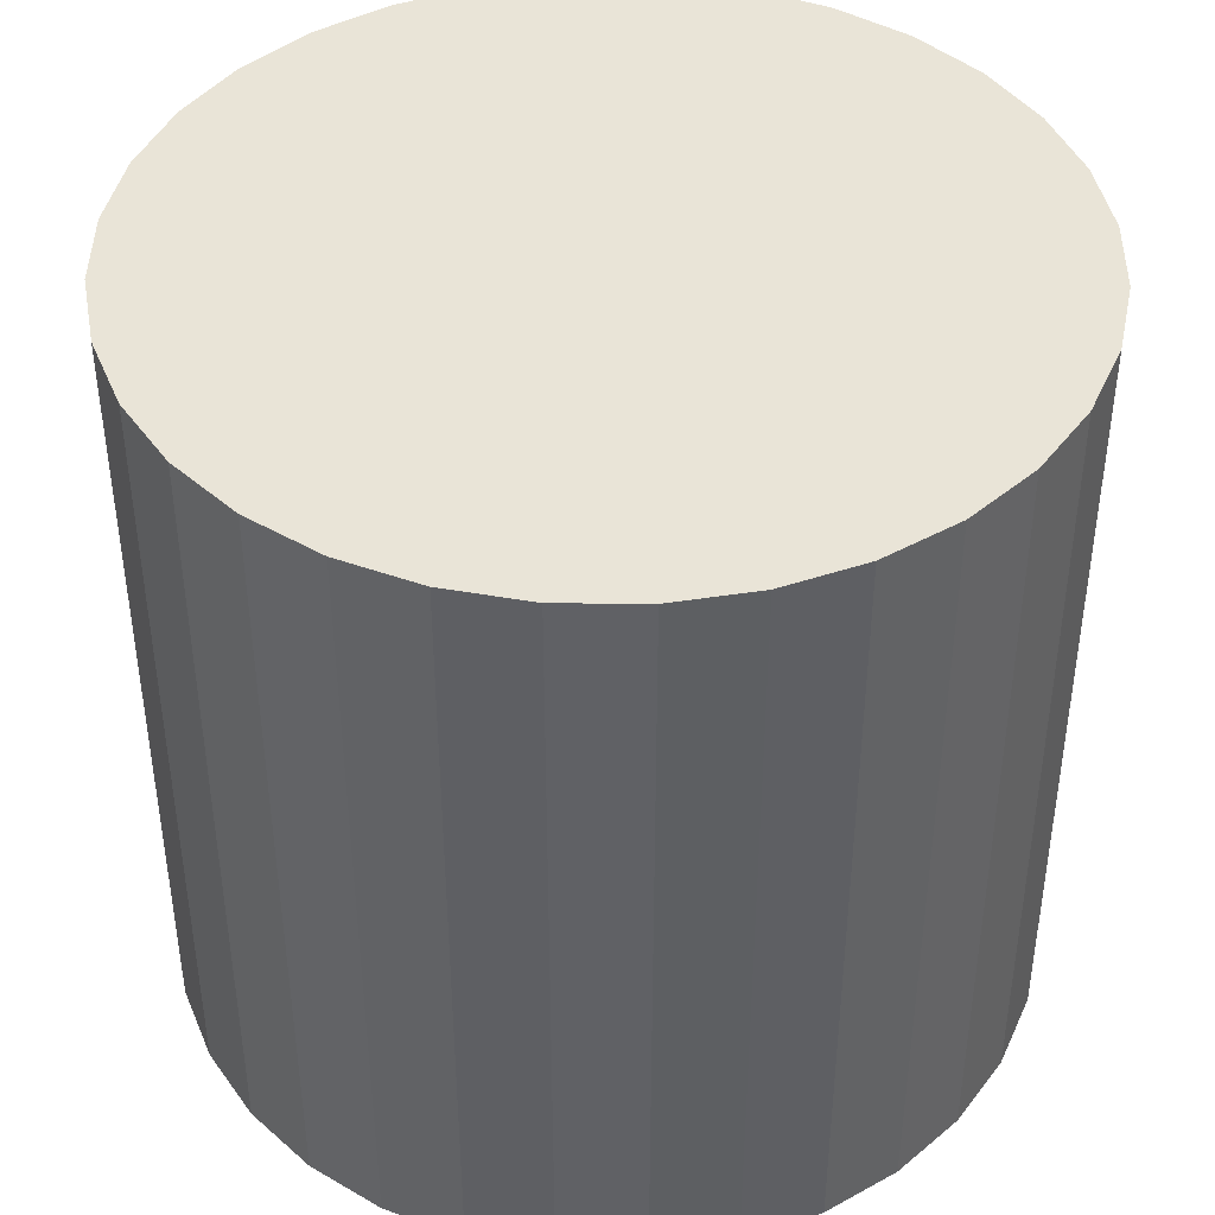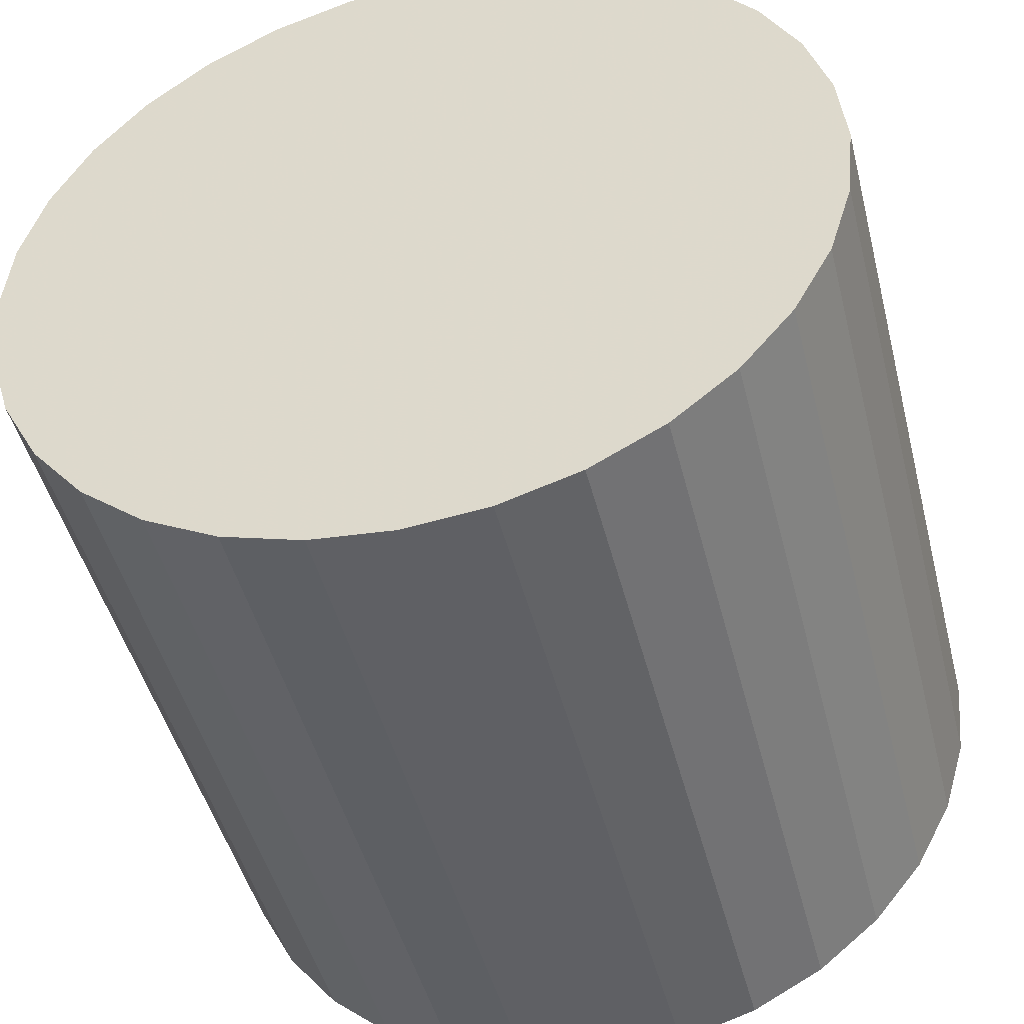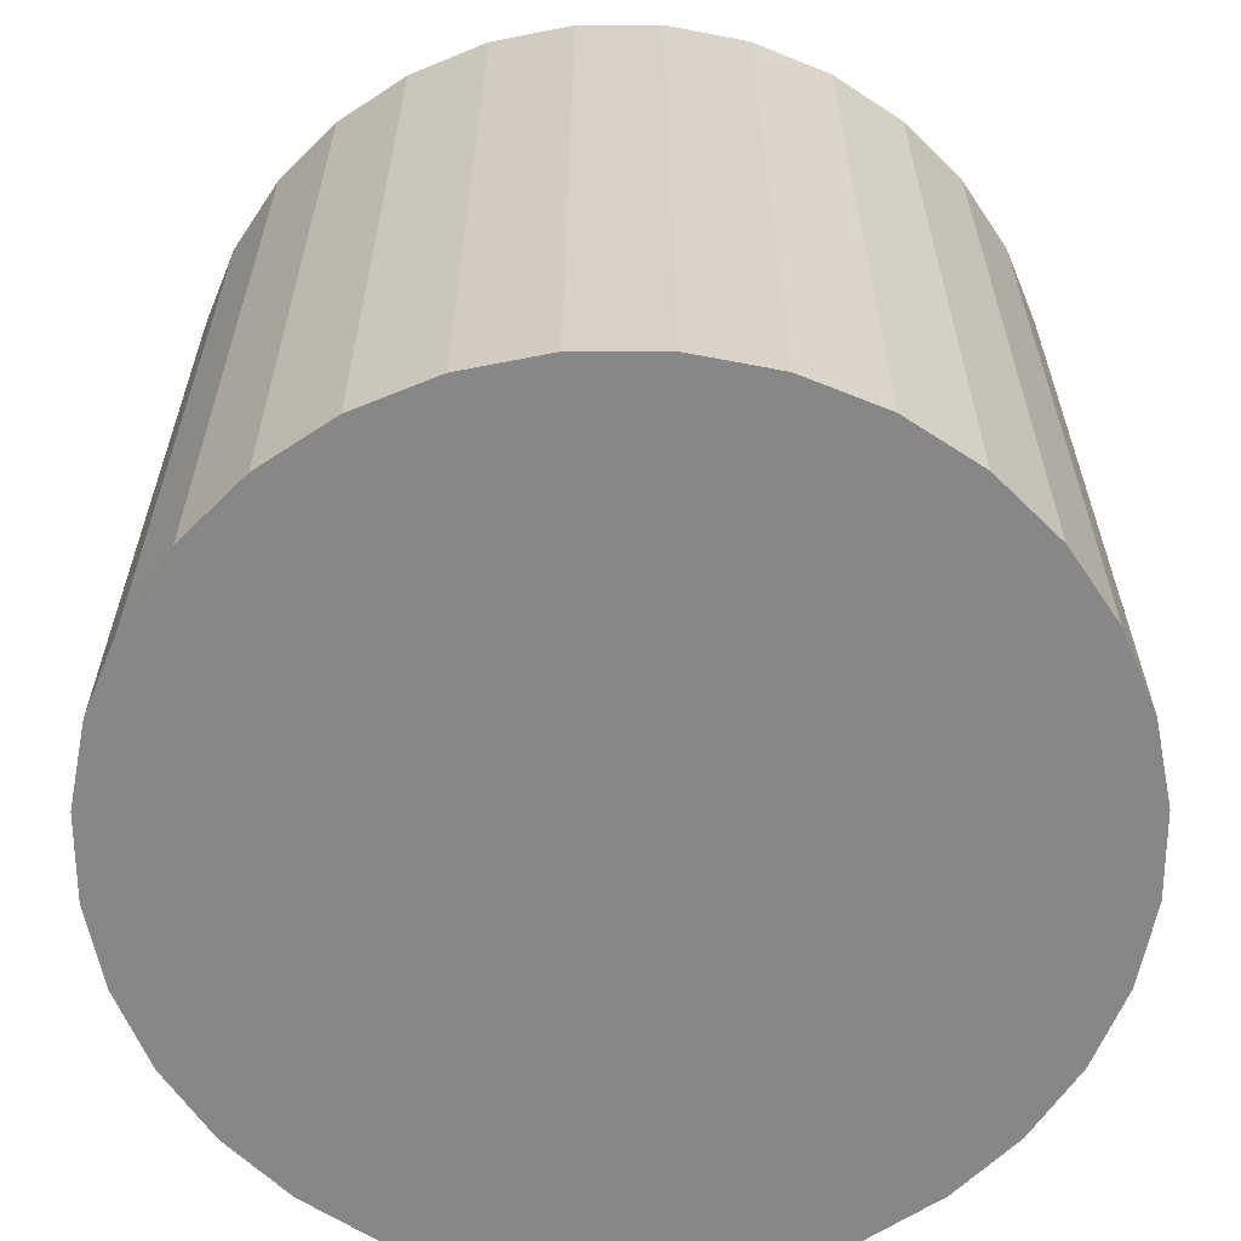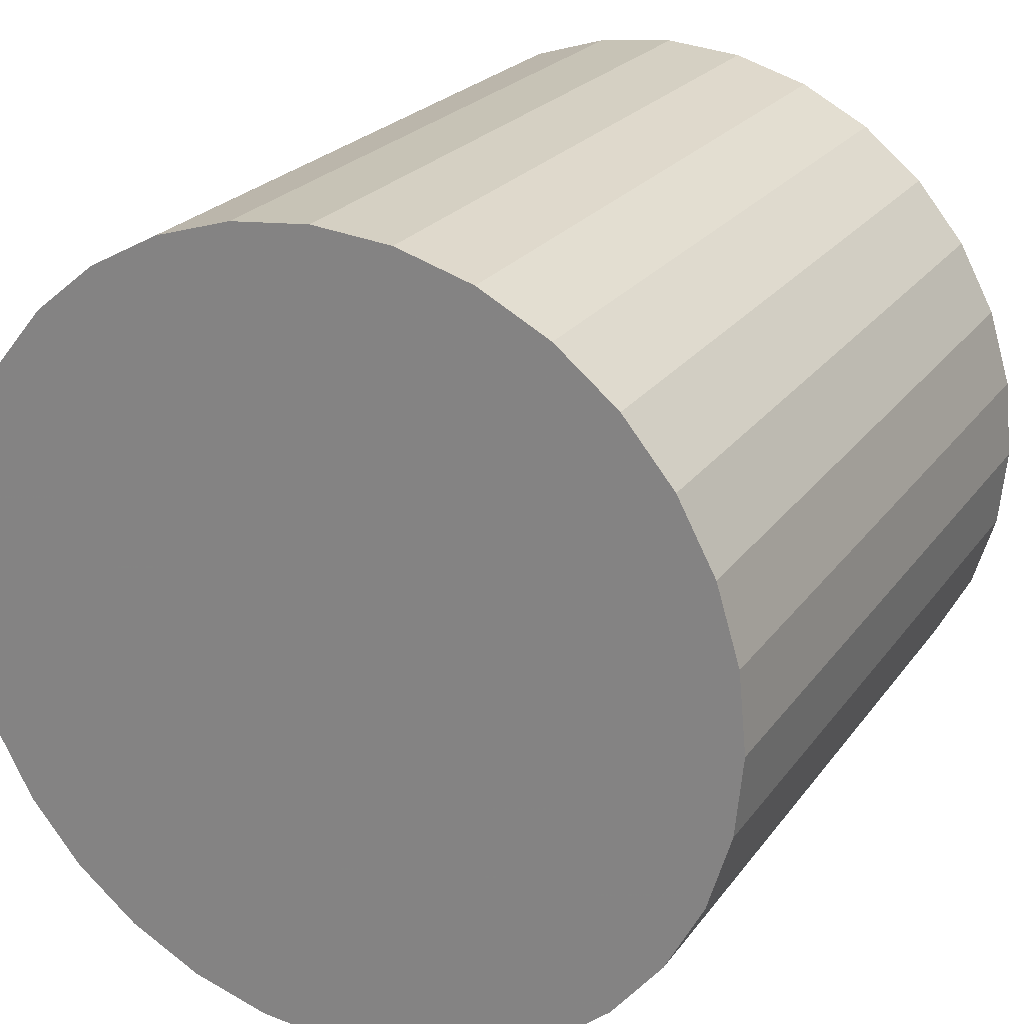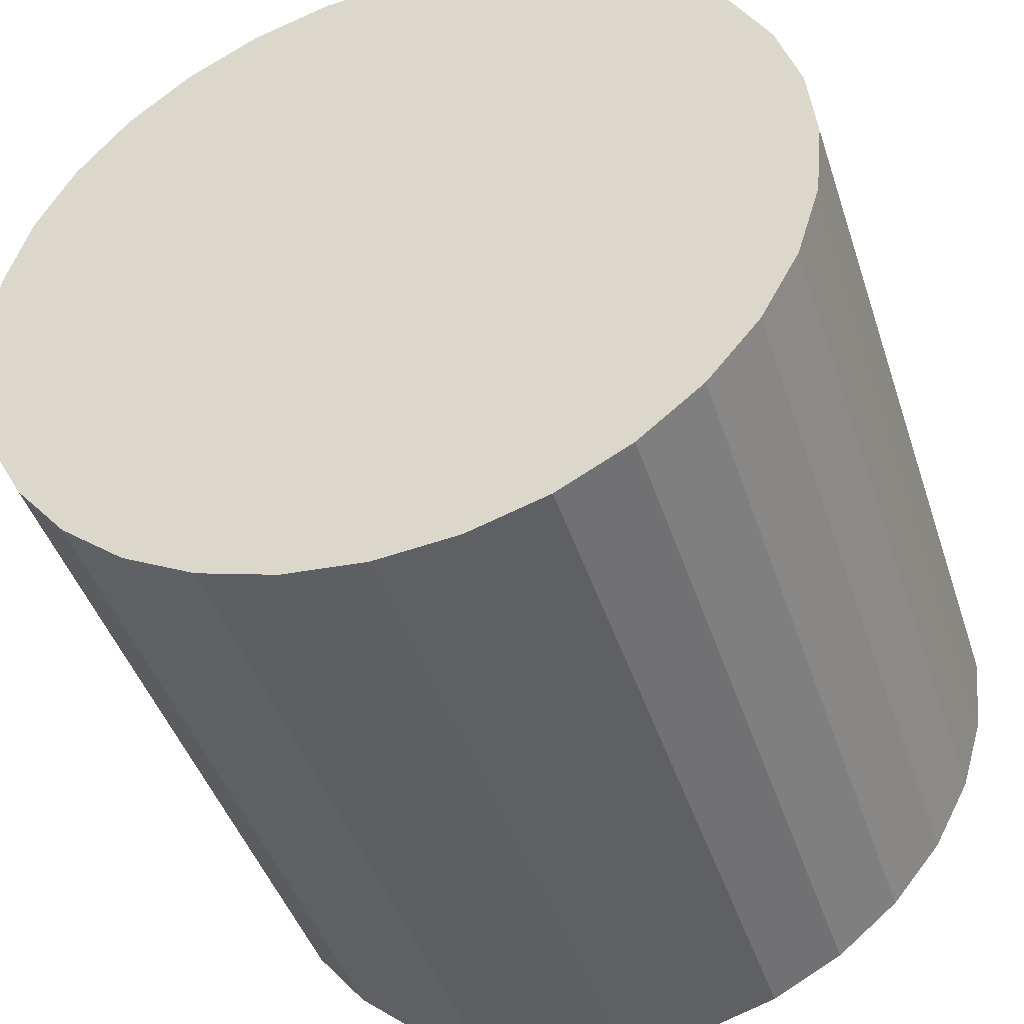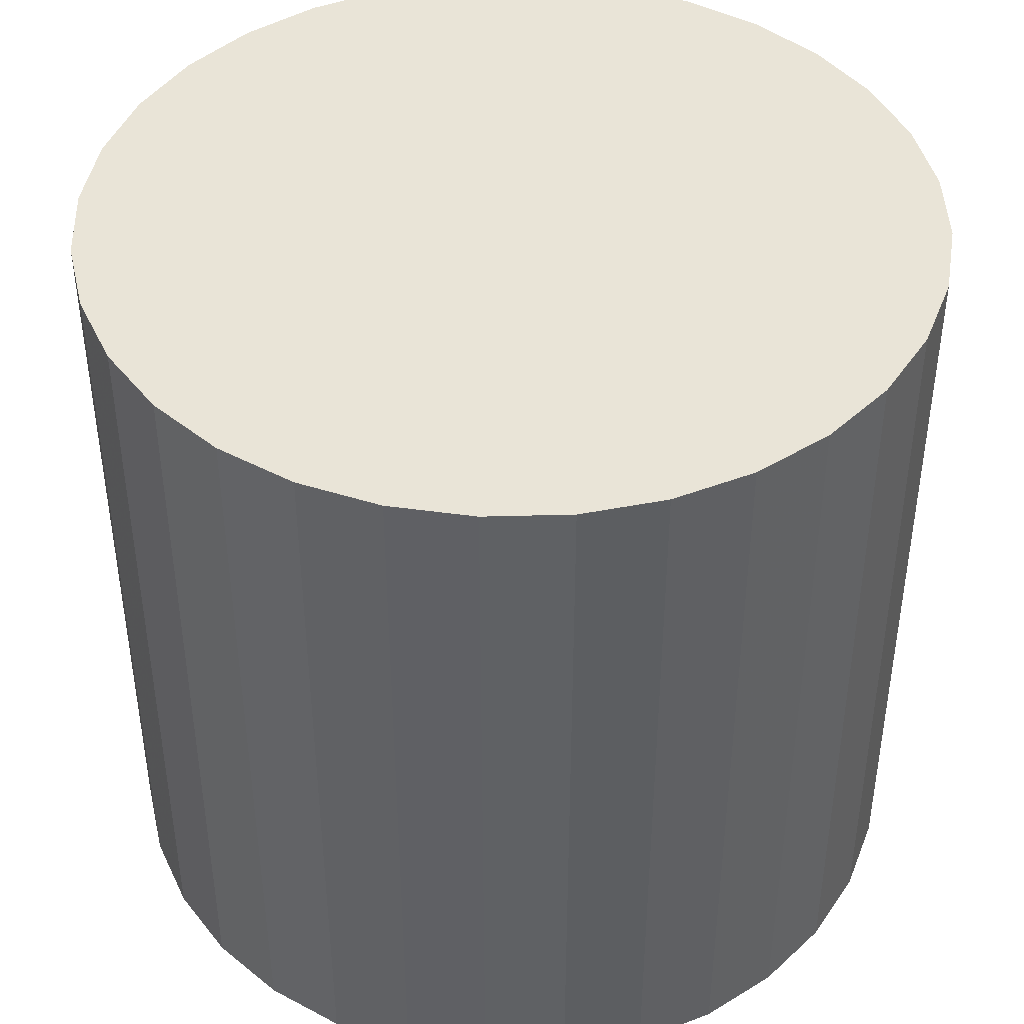
<metadata>
{"format":"obj","ext":"obj","renderer":"f3d","projection":"perspective","resolution":1024,"background":"white","views":[{"elev":42.9,"azim":51.3,"up":"+Z"},{"elev":-46.3,"azim":-166.0,"up":"+Y"},{"elev":-62.5,"azim":17.0,"up":"+Z"},{"elev":23.1,"azim":26.5,"up":"+Y"},{"elev":-44.1,"azim":17.7,"up":"+Y"},{"elev":43.5,"azim":3.8,"up":"+Z"}]}
</metadata>
<code>
v 0 0 -0.02786
v 0.02983 0 -0.02786
v 0.02983 0 0.02786
v 0 0 0.02786
v 0.02925 0.005819 -0.02786
v 0.02925 0.005819 0.02786
v 0.02756 0.01141 -0.02786
v 0.02756 0.01141 0.02786
v 0.0248 0.01657 -0.02786
v 0.0248 0.01657 0.02786
v 0.02109 0.02109 -0.02786
v 0.02109 0.02109 0.02786
v 0.01657 0.0248 -0.02786
v 0.01657 0.0248 0.02786
v 0.01141 0.02756 -0.02786
v 0.01141 0.02756 0.02786
v 0.005819 0.02925 -0.02786
v 0.005819 0.02925 0.02786
v 0 0.02983 -0.02786
v 0 0.02983 0.02786
v -0.005819 0.02925 -0.02786
v -0.005819 0.02925 0.02786
v -0.01141 0.02756 -0.02786
v -0.01141 0.02756 0.02786
v -0.01657 0.0248 -0.02786
v -0.01657 0.0248 0.02786
v -0.02109 0.02109 -0.02786
v -0.02109 0.02109 0.02786
v -0.0248 0.01657 -0.02786
v -0.0248 0.01657 0.02786
v -0.02756 0.01141 -0.02786
v -0.02756 0.01141 0.02786
v -0.02925 0.005819 -0.02786
v -0.02925 0.005819 0.02786
v -0.02983 0 -0.02786
v -0.02983 0 0.02786
v -0.02925 -0.005819 -0.02786
v -0.02925 -0.005819 0.02786
v -0.02756 -0.01141 -0.02786
v -0.02756 -0.01141 0.02786
v -0.0248 -0.01657 -0.02786
v -0.0248 -0.01657 0.02786
v -0.02109 -0.02109 -0.02786
v -0.02109 -0.02109 0.02786
v -0.01657 -0.0248 -0.02786
v -0.01657 -0.0248 0.02786
v -0.01141 -0.02756 -0.02786
v -0.01141 -0.02756 0.02786
v -0.005819 -0.02925 -0.02786
v -0.005819 -0.02925 0.02786
v -0 -0.02983 -0.02786
v -0 -0.02983 0.02786
v 0.005819 -0.02925 -0.02786
v 0.005819 -0.02925 0.02786
v 0.01141 -0.02756 -0.02786
v 0.01141 -0.02756 0.02786
v 0.01657 -0.0248 -0.02786
v 0.01657 -0.0248 0.02786
v 0.02109 -0.02109 -0.02786
v 0.02109 -0.02109 0.02786
v 0.0248 -0.01657 -0.02786
v 0.0248 -0.01657 0.02786
v 0.02756 -0.01141 -0.02786
v 0.02756 -0.01141 0.02786
v 0.02925 -0.005819 -0.02786
v 0.02925 -0.005819 0.02786
f 2 1 5
f 2 5 3
f 3 5 6
f 3 6 4
f 5 1 7
f 5 7 6
f 6 7 8
f 6 8 4
f 7 1 9
f 7 9 8
f 8 9 10
f 8 10 4
f 9 1 11
f 9 11 10
f 10 11 12
f 10 12 4
f 11 1 13
f 11 13 12
f 12 13 14
f 12 14 4
f 13 1 15
f 13 15 14
f 14 15 16
f 14 16 4
f 15 1 17
f 15 17 16
f 16 17 18
f 16 18 4
f 17 1 19
f 17 19 18
f 18 19 20
f 18 20 4
f 19 1 21
f 19 21 20
f 20 21 22
f 20 22 4
f 21 1 23
f 21 23 22
f 22 23 24
f 22 24 4
f 23 1 25
f 23 25 24
f 24 25 26
f 24 26 4
f 25 1 27
f 25 27 26
f 26 27 28
f 26 28 4
f 27 1 29
f 27 29 28
f 28 29 30
f 28 30 4
f 29 1 31
f 29 31 30
f 30 31 32
f 30 32 4
f 31 1 33
f 31 33 32
f 32 33 34
f 32 34 4
f 33 1 35
f 33 35 34
f 34 35 36
f 34 36 4
f 35 1 37
f 35 37 36
f 36 37 38
f 36 38 4
f 37 1 39
f 37 39 38
f 38 39 40
f 38 40 4
f 39 1 41
f 39 41 40
f 40 41 42
f 40 42 4
f 41 1 43
f 41 43 42
f 42 43 44
f 42 44 4
f 43 1 45
f 43 45 44
f 44 45 46
f 44 46 4
f 45 1 47
f 45 47 46
f 46 47 48
f 46 48 4
f 47 1 49
f 47 49 48
f 48 49 50
f 48 50 4
f 49 1 51
f 49 51 50
f 50 51 52
f 50 52 4
f 51 1 53
f 51 53 52
f 52 53 54
f 52 54 4
f 53 1 55
f 53 55 54
f 54 55 56
f 54 56 4
f 55 1 57
f 55 57 56
f 56 57 58
f 56 58 4
f 57 1 59
f 57 59 58
f 58 59 60
f 58 60 4
f 59 1 61
f 59 61 60
f 60 61 62
f 60 62 4
f 61 1 63
f 61 63 62
f 62 63 64
f 62 64 4
f 63 1 65
f 63 65 64
f 64 65 66
f 64 66 4
f 65 1 2
f 65 2 66
f 66 2 3
f 66 3 4

</code>
